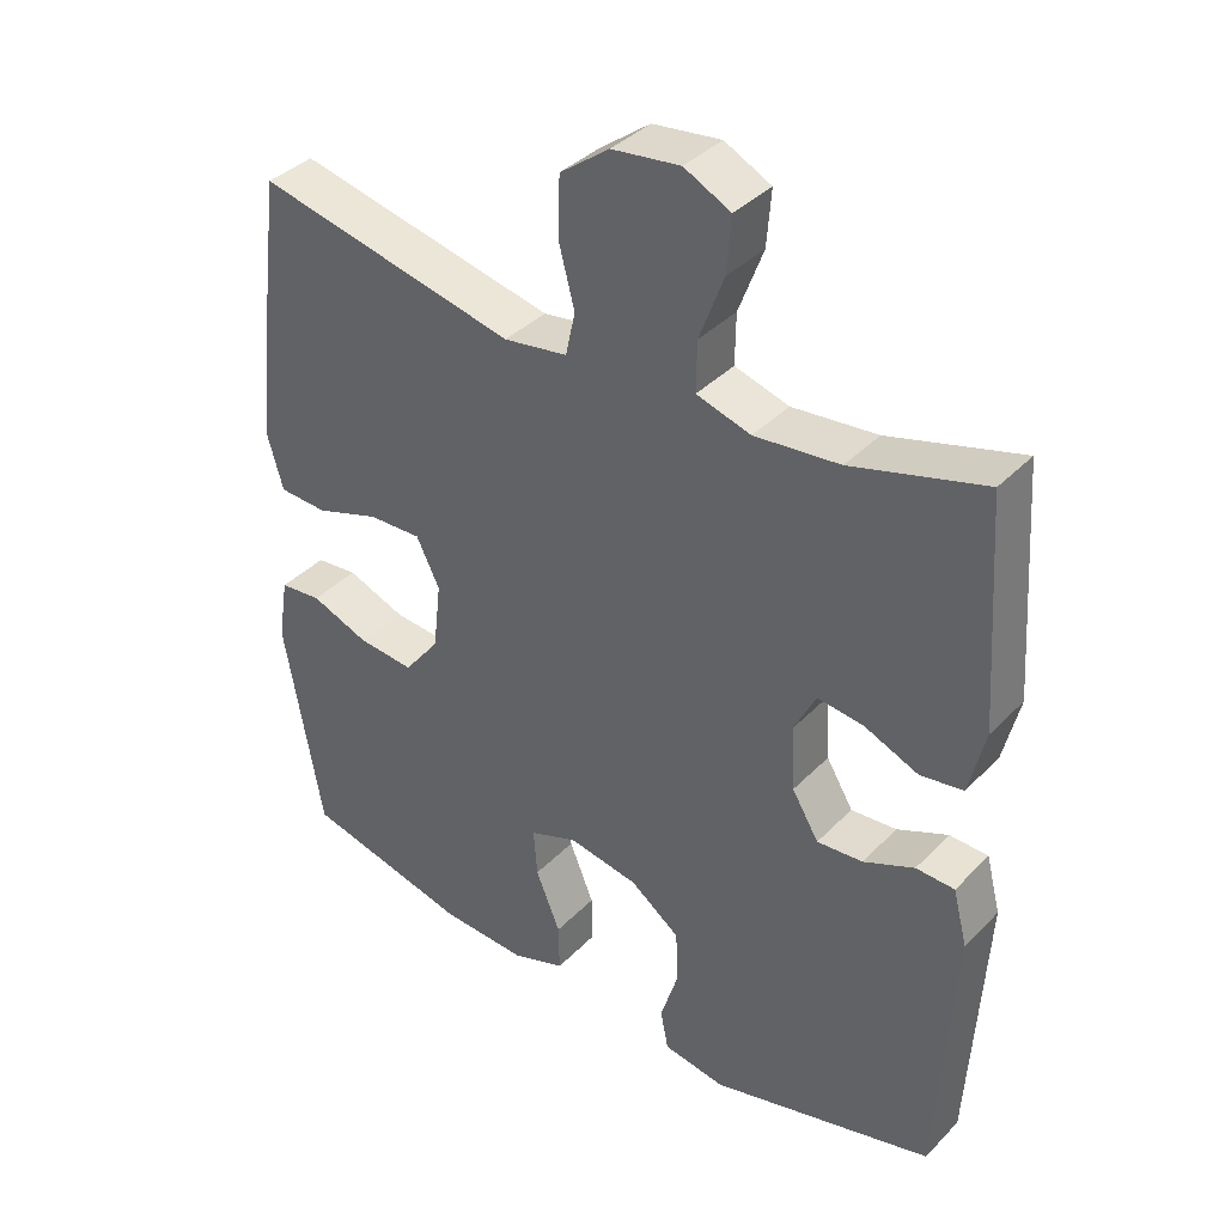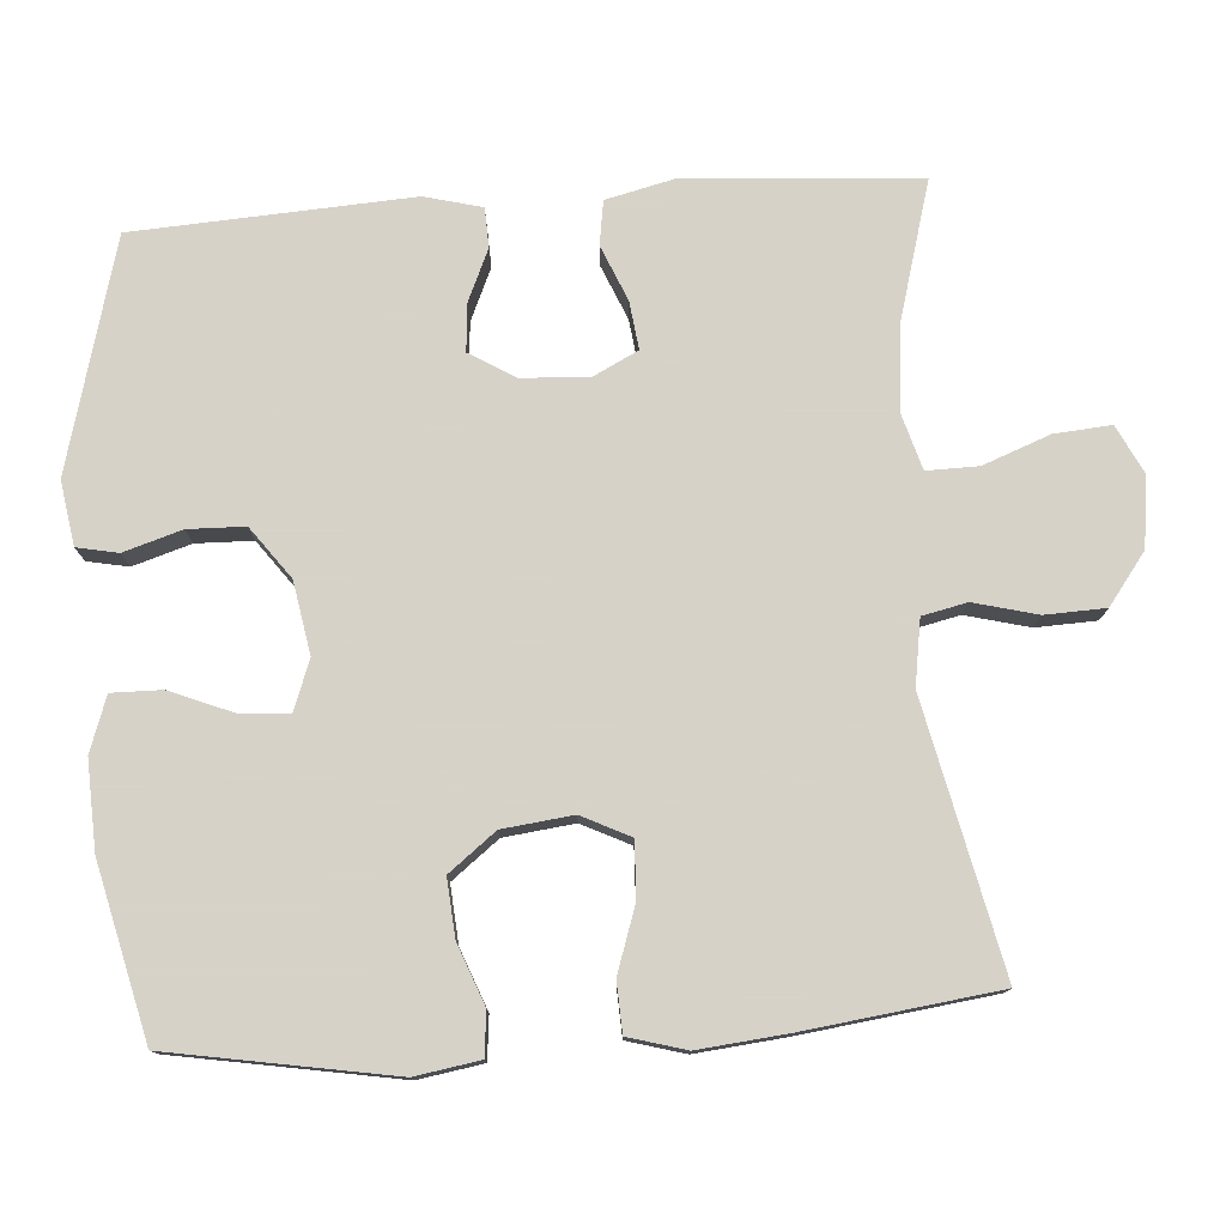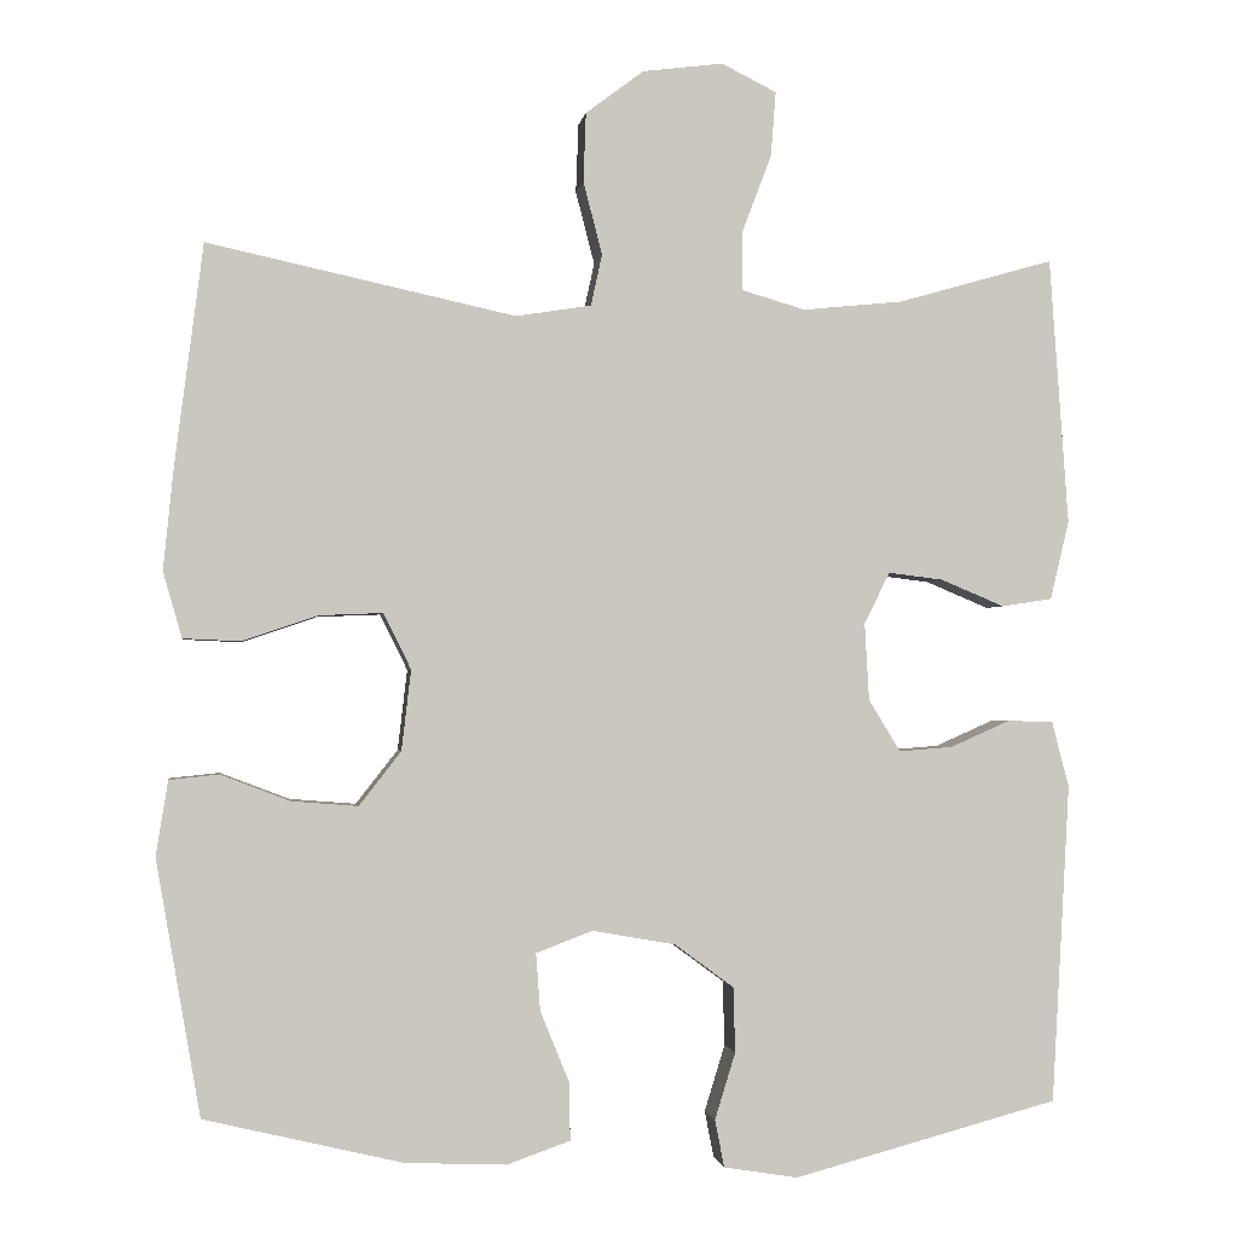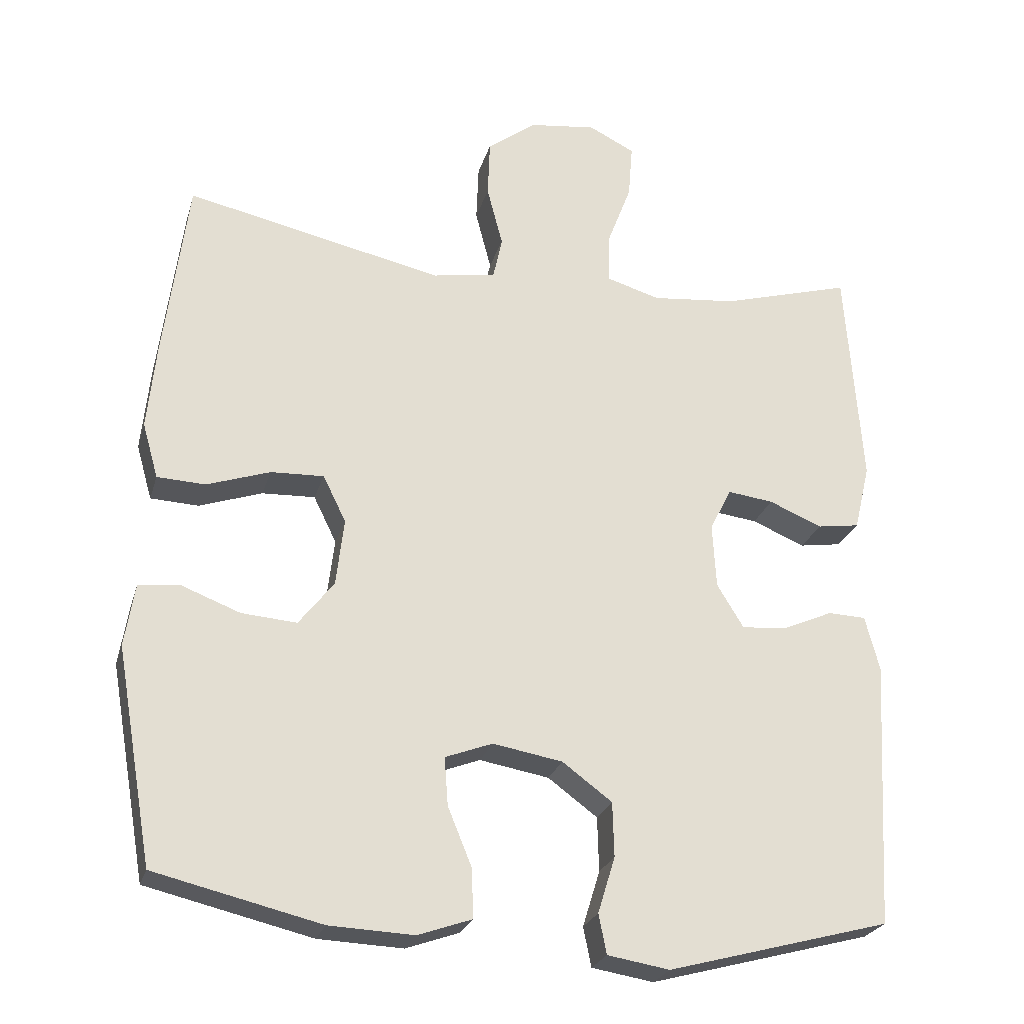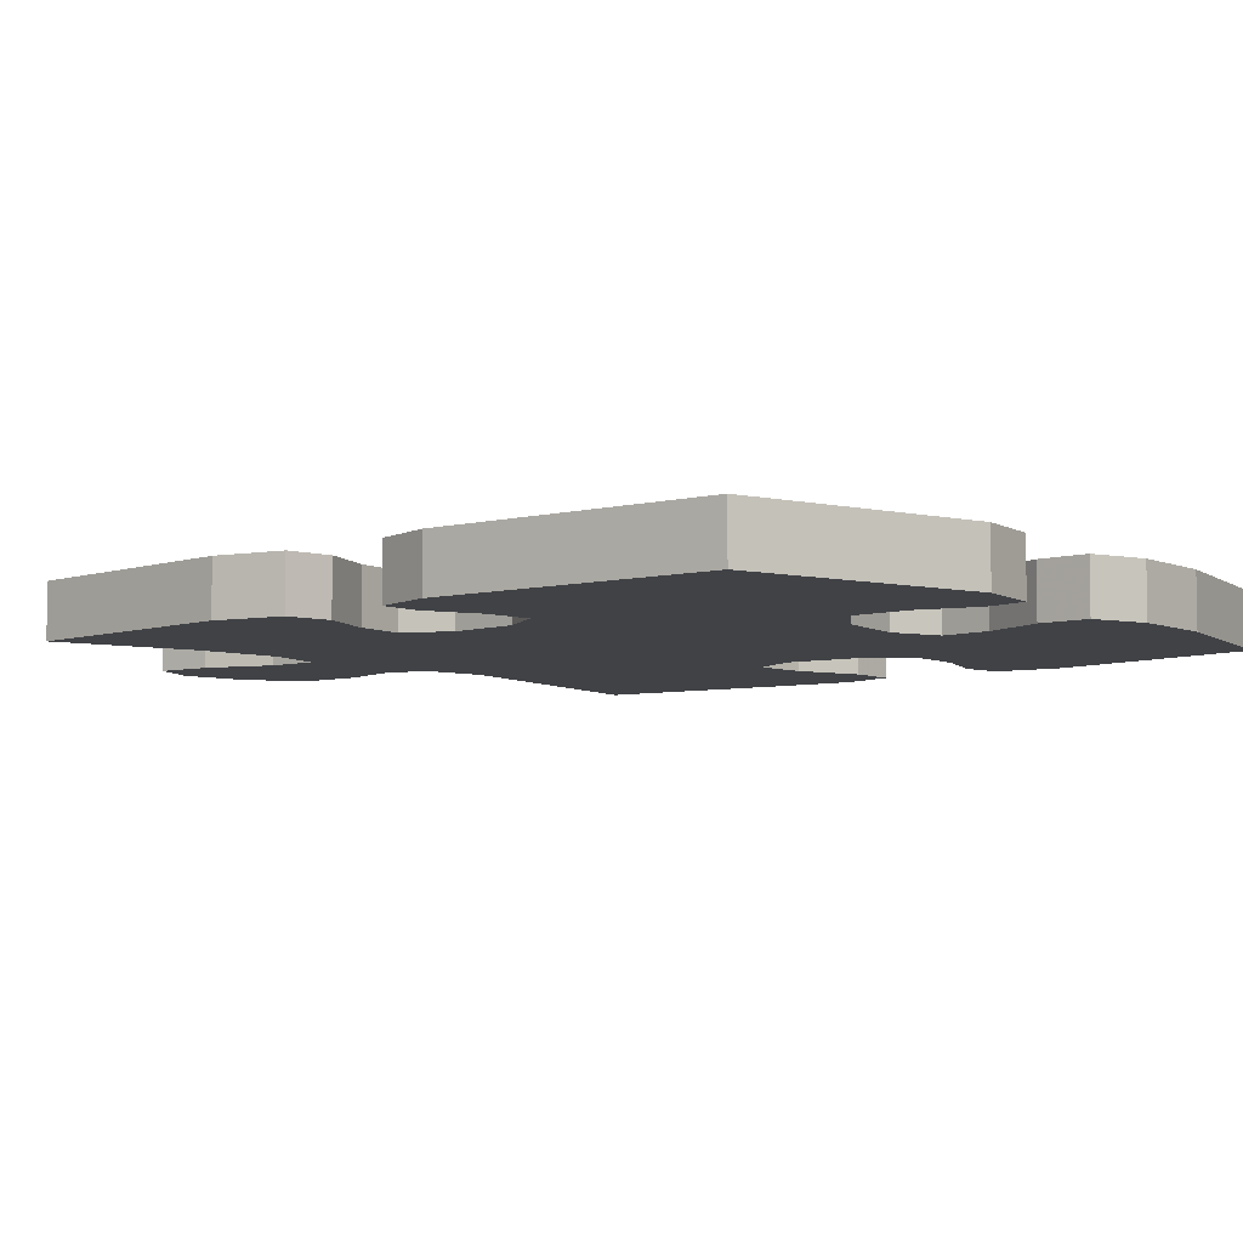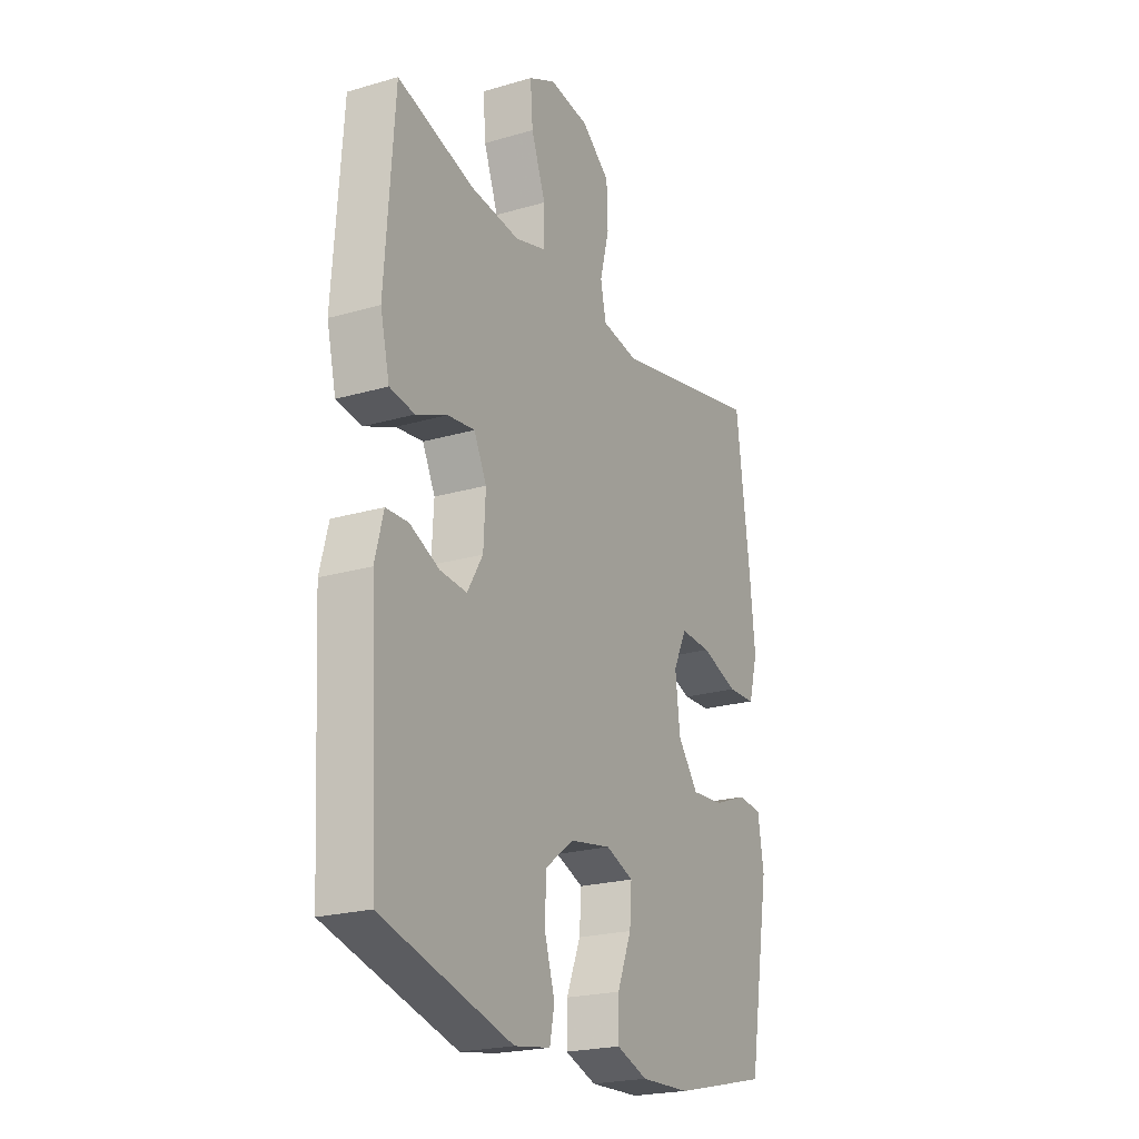
<metadata>
{"format":"obj","ext":"obj","renderer":"f3d","projection":"perspective","resolution":1024,"background":"white","views":[{"elev":38.0,"azim":38.3,"up":"+Z"},{"elev":77.3,"azim":-94.1,"up":"+Y"},{"elev":-1.5,"azim":-8.1,"up":"+Z"},{"elev":-25.1,"azim":-15.0,"up":"+Z"},{"elev":-6.2,"azim":130.7,"up":"+Y"},{"elev":-22.3,"azim":116.8,"up":"+Z"}]}
</metadata>
<code>
v -0.5 0.07 0.5
v -0.141 0.07 0.422
v -0.053 0.07 0.436
v -0.04 0.07 0.496
v -0.062 0.07 0.581
v -0.059 0.07 0.662
v 0.009 0.07 0.713
v 0.103 0.07 0.725
v 0.167 0.07 0.693
v 0.161 0.07 0.617
v 0.127 0.07 0.527
v 0.126 0.07 0.458
v 0.201 0.07 0.436
v 0.318 0.07 0.448
v 0.5 0.07 0.5
v 0.522 0.07 0.188
v 0.5 0.07 0.096
v 0.441 0.07 0.087
v 0.367 0.07 0.118
v 0.303 0.07 0.126
v 0.273 0.07 0.066
v 0.278 0.07 -0.024
v 0.315 0.07 -0.085
v 0.378 0.07 -0.08
v 0.448 0.07 -0.049
v 0.501 0.07 -0.051
v 0.521 0.07 -0.128
v 0.5 0.07 -0.5
v 0.19 0.07 -0.583
v 0.104 0.07 -0.569
v 0.093 0.07 -0.514
v 0.117 0.07 -0.436
v 0.115 0.07 -0.36
v 0.046 0.07 -0.309
v -0.051 0.07 -0.292
v -0.117 0.07 -0.317
v -0.112 0.07 -0.384
v -0.078 0.07 -0.467
v -0.077 0.07 -0.534
v -0.151 0.07 -0.56
v -0.269 0.07 -0.555
v -0.5 0.07 -0.5
v -0.552 0.07 -0.202
v -0.538 0.07 -0.115
v -0.48 0.07 -0.109
v -0.399 0.07 -0.14
v -0.322 0.07 -0.146
v -0.273 0.07 -0.083
v -0.262 0.07 0.011
v -0.294 0.07 0.076
v -0.368 0.07 0.073
v -0.456 0.07 0.043
v -0.523 0.07 0.046
v -0.545 0.07 0.123
v -0.533 0.07 0.243
v -0.5 0 0.5
v -0.141 0 0.422
v -0.053 0 0.436
v -0.04 0 0.496
v -0.062 0 0.581
v -0.059 0 0.662
v 0.009 0 0.713
v 0.103 0 0.725
v 0.167 0 0.693
v 0.161 0 0.617
v 0.127 0 0.527
v 0.126 0 0.458
v 0.201 0 0.436
v 0.318 0 0.448
v 0.5 0 0.5
v 0.522 0 0.188
v 0.5 0 0.096
v 0.441 0 0.087
v 0.367 0 0.118
v 0.303 0 0.126
v 0.273 0 0.066
v 0.278 0 -0.024
v 0.315 0 -0.085
v 0.378 0 -0.08
v 0.448 0 -0.049
v 0.501 0 -0.051
v 0.521 0 -0.128
v 0.5 0 -0.5
v 0.19 0 -0.583
v 0.104 0 -0.569
v 0.093 0 -0.514
v 0.117 0 -0.436
v 0.115 0 -0.36
v 0.046 0 -0.309
v -0.051 0 -0.292
v -0.117 0 -0.317
v -0.112 0 -0.384
v -0.078 0 -0.467
v -0.077 0 -0.534
v -0.151 0 -0.56
v -0.269 0 -0.555
v -0.5 0 -0.5
v -0.552 0 -0.202
v -0.538 0 -0.115
v -0.48 0 -0.109
v -0.399 0 -0.14
v -0.322 0 -0.146
v -0.273 0 -0.083
v -0.262 0 0.011
v -0.294 0 0.076
v -0.368 0 0.073
v -0.456 0 0.043
v -0.523 0 0.046
v -0.545 0 0.123
v -0.533 0 0.243
f 55 1 2
f 54 55 2
f 53 54 2
f 52 53 2
f 51 52 2
f 50 51 2 3
f 49 50 3
f 48 49 3
f 44 45 46
f 43 44 46
f 42 43 46
f 41 42 46
f 40 41 46
f 39 40 46
f 38 39 46
f 37 38 46
f 36 37 46 47
f 35 36 47 48
f 30 31 32
f 29 30 32
f 28 29 32
f 27 28 32
f 26 27 32
f 25 26 32
f 24 25 32
f 23 24 32 33
f 22 23 33 34
f 17 18 19
f 16 17 19
f 15 16 19
f 14 15 19
f 13 14 19 20
f 12 13 20 21
f 9 10 11
f 8 9 11
f 7 8 11
f 6 7 11
f 5 6 11
f 4 5 11
f 3 4 11 12
f 34 35 48
f 22 34 48
f 21 22 48
f 12 21 48
f 3 12 48
f 57 56 110
f 57 110 109
f 57 109 108
f 57 108 107
f 57 107 106
f 58 57 106 105
f 58 105 104
f 58 104 103
f 101 100 99
f 101 99 98
f 101 98 97
f 101 97 96
f 101 96 95
f 101 95 94
f 101 94 93
f 101 93 92
f 102 101 92 91
f 103 102 91 90
f 87 86 85
f 87 85 84
f 87 84 83
f 87 83 82
f 87 82 81
f 87 81 80
f 87 80 79
f 88 87 79 78
f 89 88 78 77
f 74 73 72
f 74 72 71
f 74 71 70
f 74 70 69
f 75 74 69 68
f 76 75 68 67
f 66 65 64
f 66 64 63
f 66 63 62
f 66 62 61
f 66 61 60
f 66 60 59
f 67 66 59 58
f 103 90 89
f 103 89 77
f 103 77 76
f 103 76 67
f 103 67 58
f 1 56 57 2
f 2 57 58 3
f 3 58 59 4
f 4 59 60 5
f 5 60 61 6
f 6 61 62 7
f 7 62 63 8
f 8 63 64 9
f 9 64 65 10
f 10 65 66 11
f 11 66 67 12
f 12 67 68 13
f 13 68 69 14
f 14 69 70 15
f 15 70 71 16
f 16 71 72 17
f 17 72 73 18
f 18 73 74 19
f 19 74 75 20
f 20 75 76 21
f 21 76 77 22
f 22 77 78 23
f 23 78 79 24
f 24 79 80 25
f 25 80 81 26
f 26 81 82 27
f 27 82 83 28
f 28 83 84 29
f 29 84 85 30
f 30 85 86 31
f 31 86 87 32
f 32 87 88 33
f 33 88 89 34
f 34 89 90 35
f 35 90 91 36
f 36 91 92 37
f 37 92 93 38
f 38 93 94 39
f 39 94 95 40
f 40 95 96 41
f 41 96 97 42
f 42 97 98 43
f 43 98 99 44
f 44 99 100 45
f 45 100 101 46
f 46 101 102 47
f 47 102 103 48
f 48 103 104 49
f 49 104 105 50
f 50 105 106 51
f 51 106 107 52
f 52 107 108 53
f 53 108 109 54
f 54 109 110 55
f 55 110 56 1

</code>
